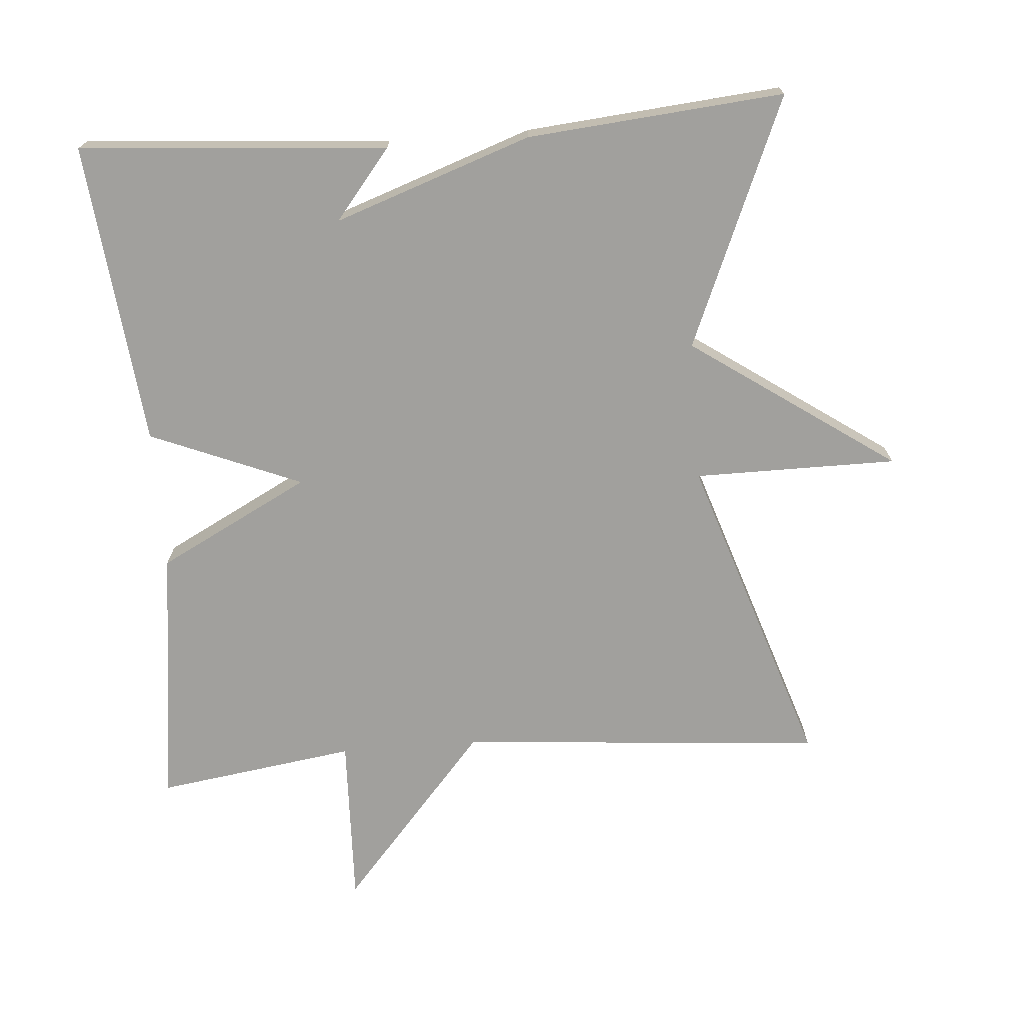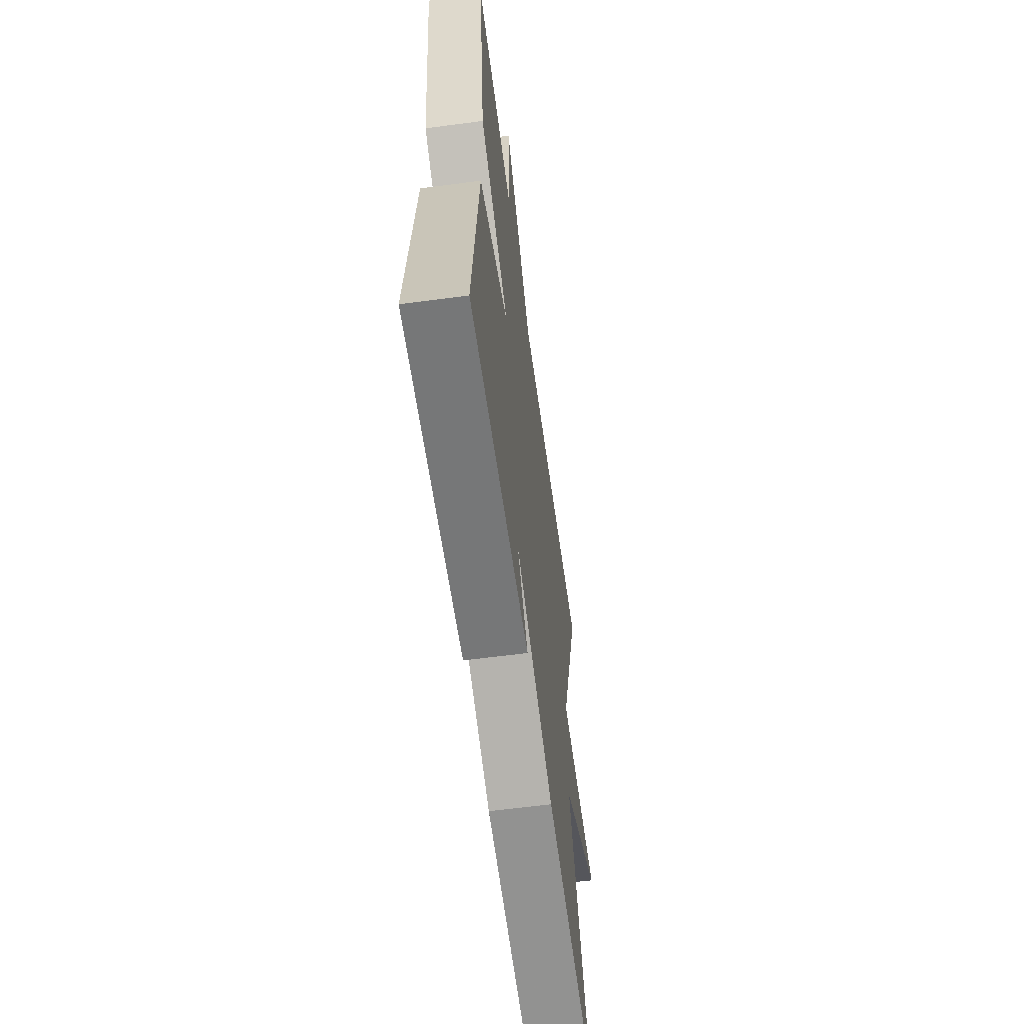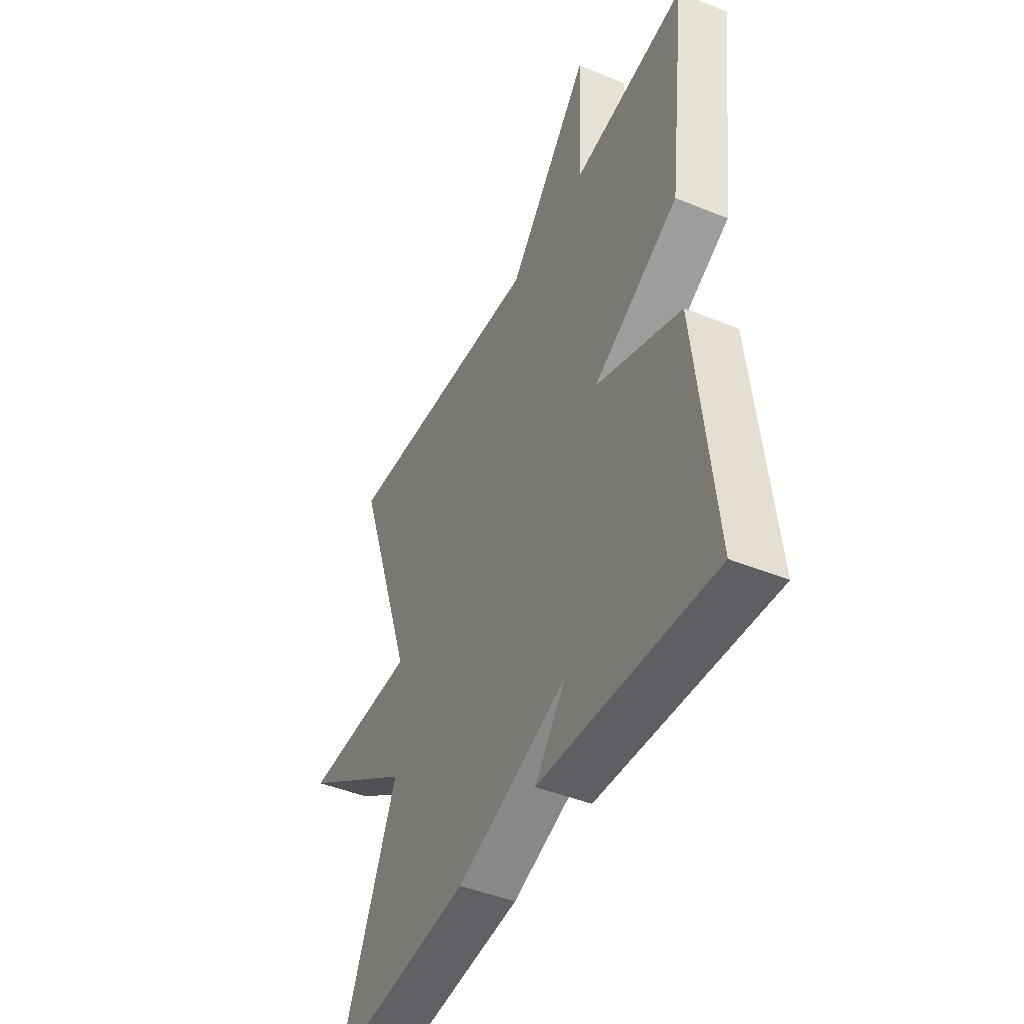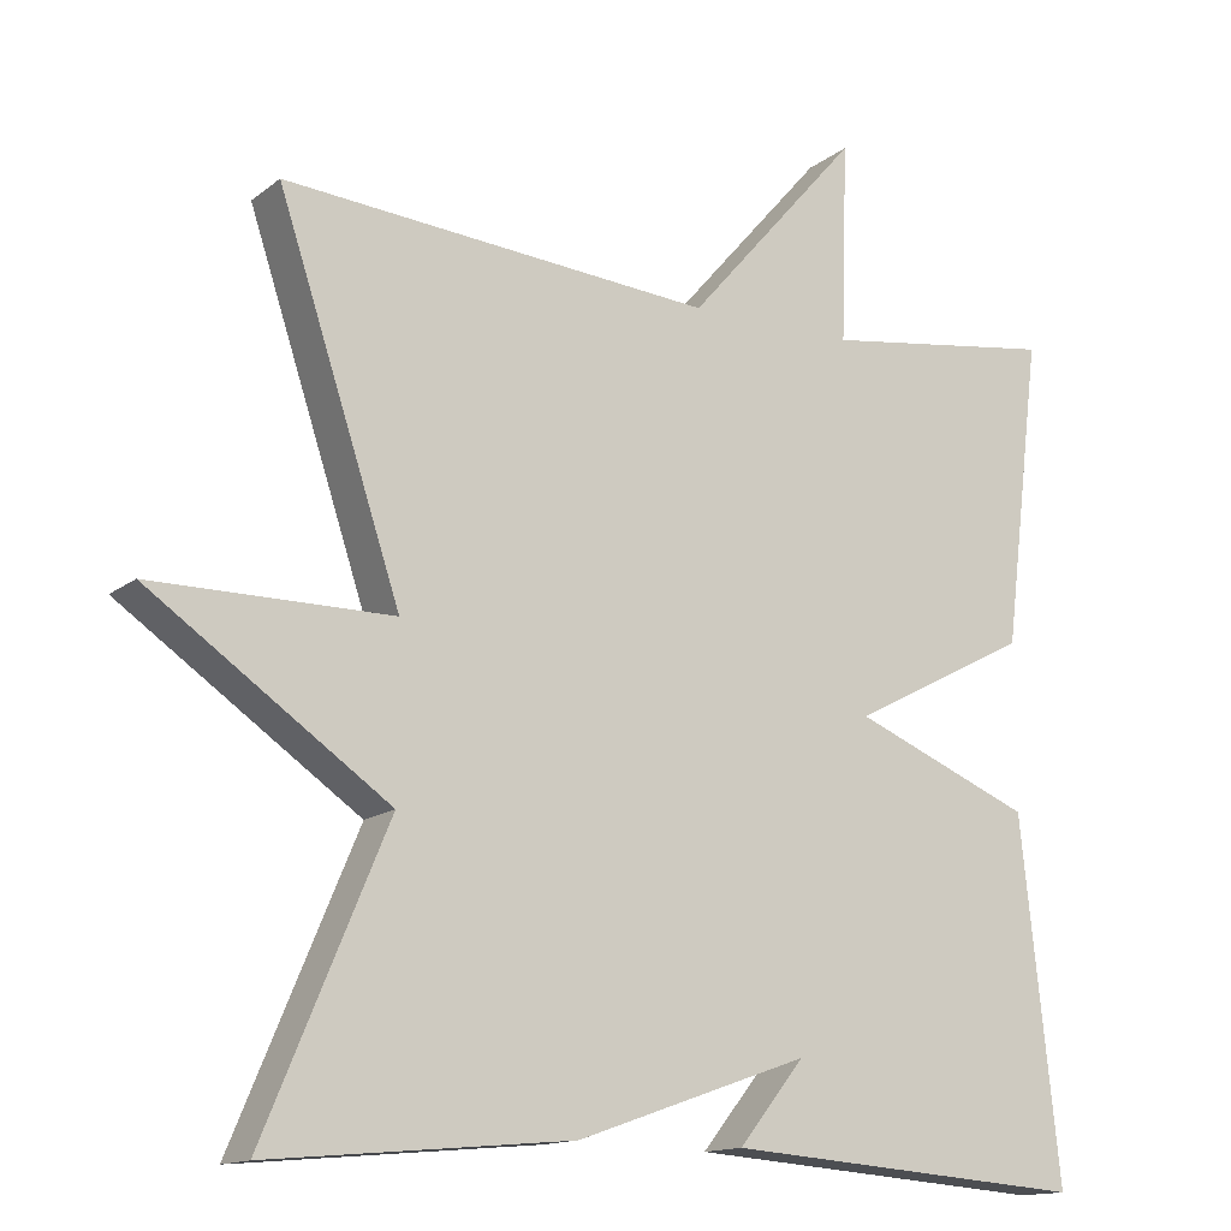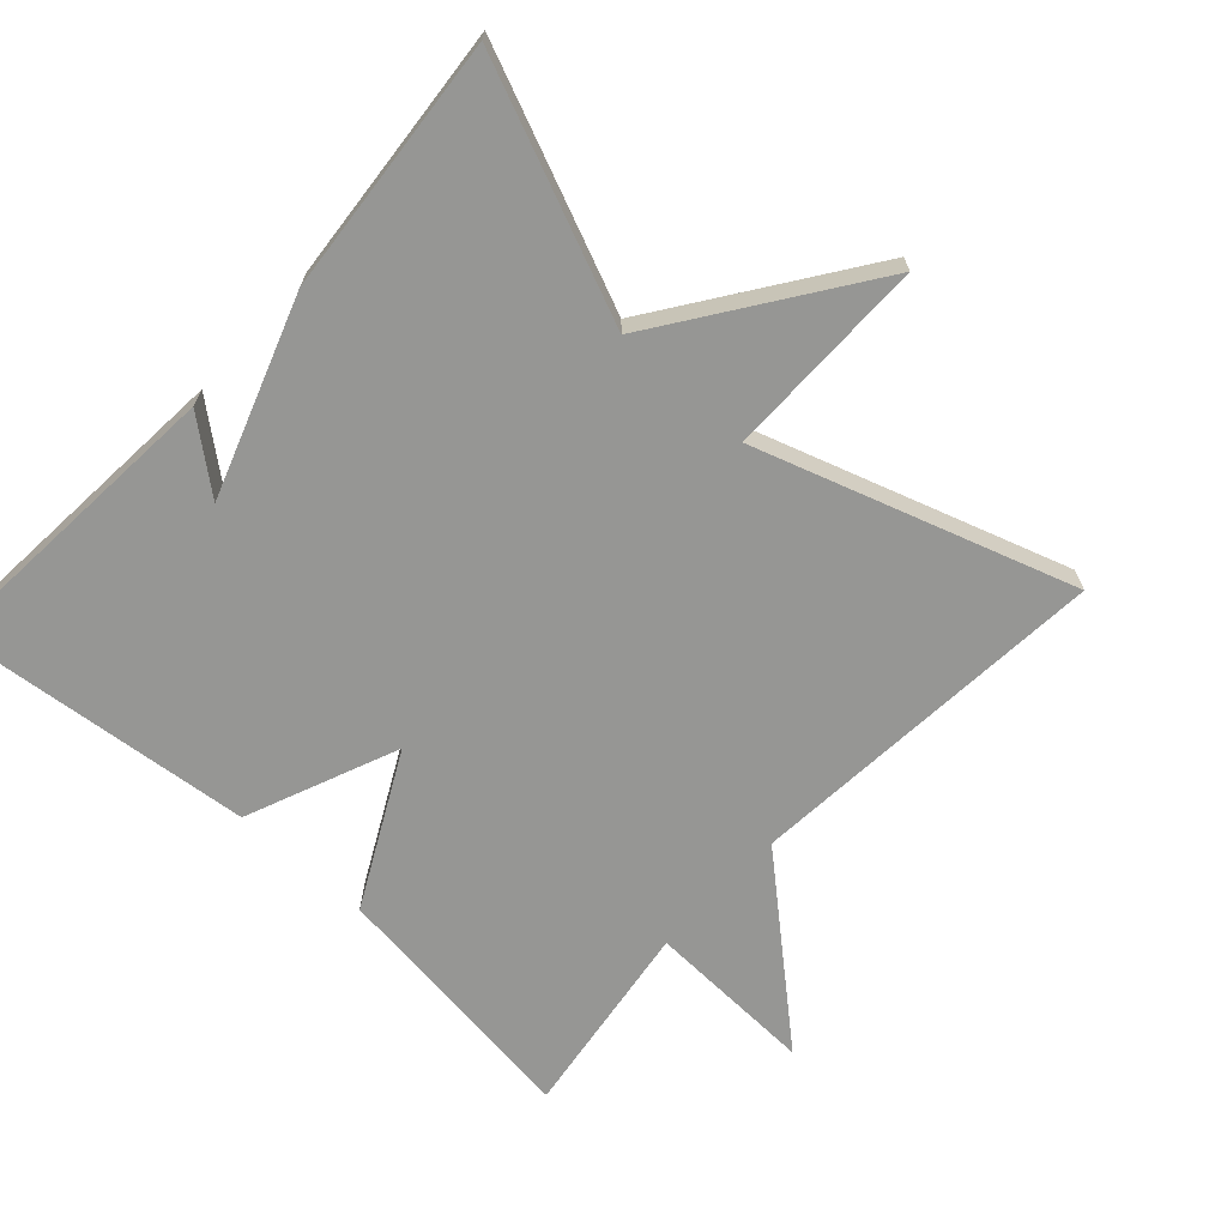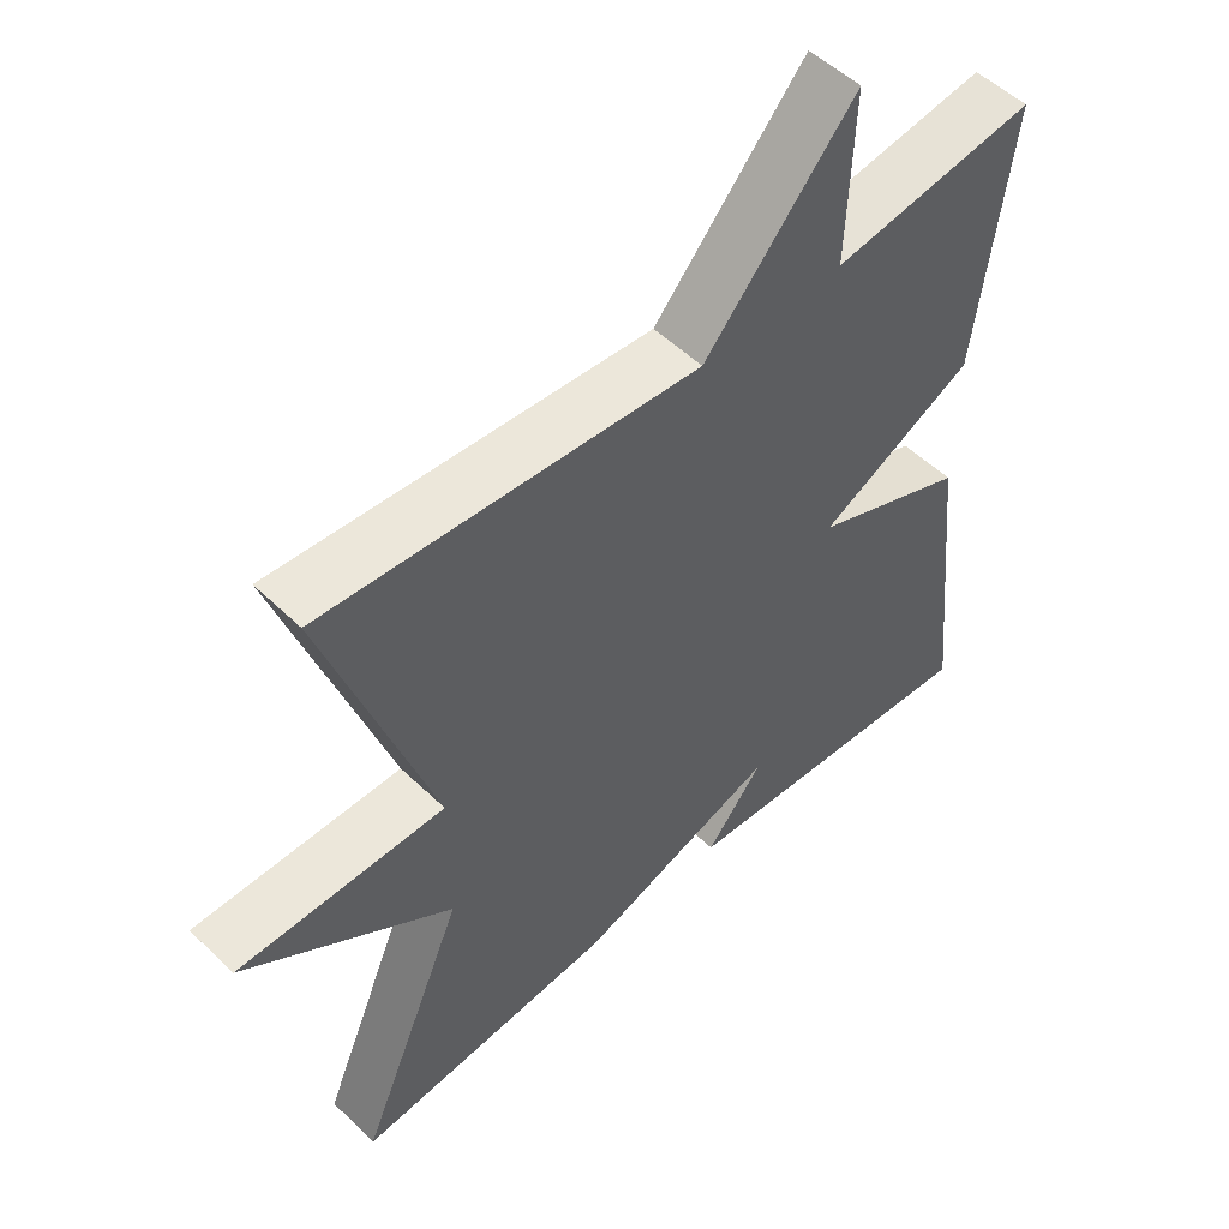
<metadata>
{"format":"obj","ext":"obj","renderer":"f3d","projection":"perspective","resolution":1024,"background":"white","views":[{"elev":-71.6,"azim":-175.6,"up":"+Y"},{"elev":-61.3,"azim":97.7,"up":"+Z"},{"elev":-45.2,"azim":64.8,"up":"+Z"},{"elev":-14.3,"azim":-31.9,"up":"+Z"},{"elev":-67.7,"azim":-132.6,"up":"+Y"},{"elev":52.4,"azim":-44.0,"up":"+Z"}]}
</metadata>
<code>
v -0.5 0.07 -0.5
v -0.352 0.07 -0.147
v -0.64 0.07 0.052
v -0.352 0.07 0.053
v -0.5 0.07 0.5
v 0.018 0.07 0.459
v 0.226 0.07 0.699
v 0.218 0.07 0.459
v 0.5 0.07 0.5
v 0.454 0.07 0.129
v 0.239 0.07 0.017
v 0.454 0.07 -0.071
v 0.5 0.07 -0.5
v 0.064 0.07 -0.467
v 0.143 0.07 -0.369
v -0.136 0.07 -0.467
v -0.5 0 -0.5
v -0.352 0 -0.147
v -0.64 0 0.052
v -0.352 0 0.053
v -0.5 0 0.5
v 0.018 0 0.459
v 0.226 0 0.699
v 0.218 0 0.459
v 0.5 0 0.5
v 0.454 0 0.129
v 0.239 0 0.017
v 0.454 0 -0.071
v 0.5 0 -0.5
v 0.064 0 -0.467
v 0.143 0 -0.369
v -0.136 0 -0.467
f 15 16 1 2
f 12 13 14 15
f 2 3 4
f 15 2 4
f 12 15 4
f 11 12 4
f 10 11 4
f 9 10 4
f 8 9 4
f 6 7 8
f 6 8 4
f 4 5 6
f 18 17 32 31
f 31 30 29 28
f 20 19 18
f 20 18 31
f 20 31 28
f 20 28 27
f 20 27 26
f 20 26 25
f 20 25 24
f 24 23 22
f 20 24 22
f 22 21 20
f 1 17 18 2
f 2 18 19 3
f 3 19 20 4
f 4 20 21 5
f 5 21 22 6
f 6 22 23 7
f 7 23 24 8
f 8 24 25 9
f 9 25 26 10
f 10 26 27 11
f 11 27 28 12
f 12 28 29 13
f 13 29 30 14
f 14 30 31 15
f 15 31 32 16
f 16 32 17 1

</code>
